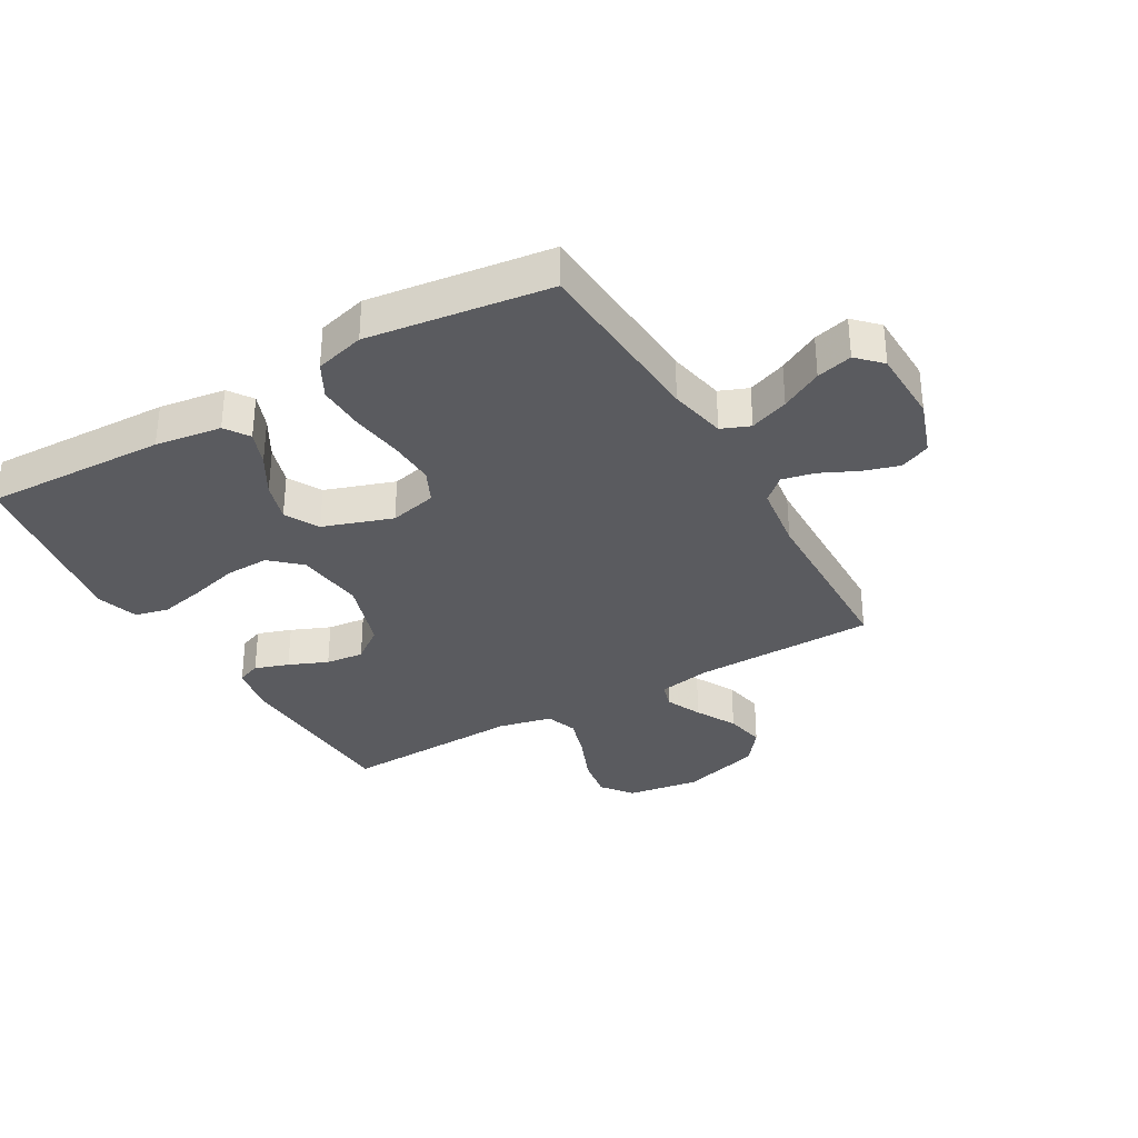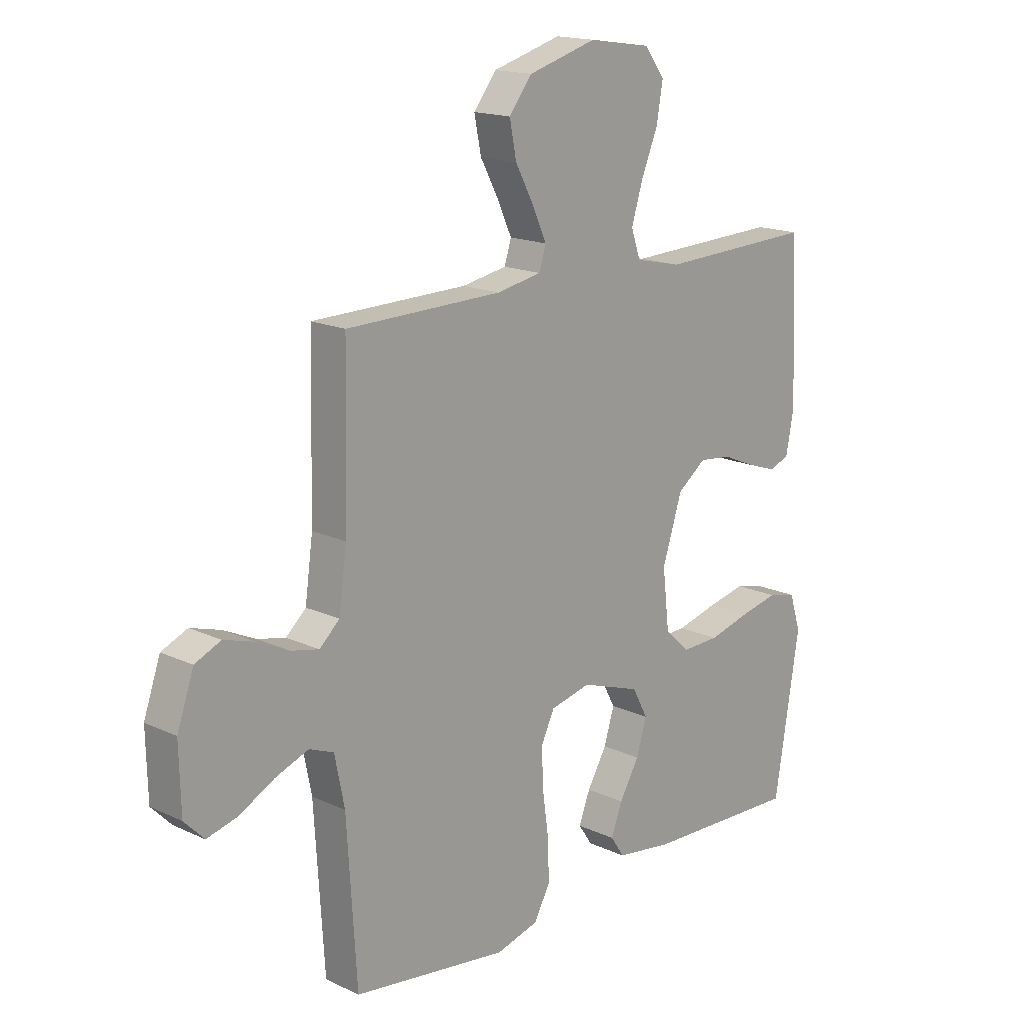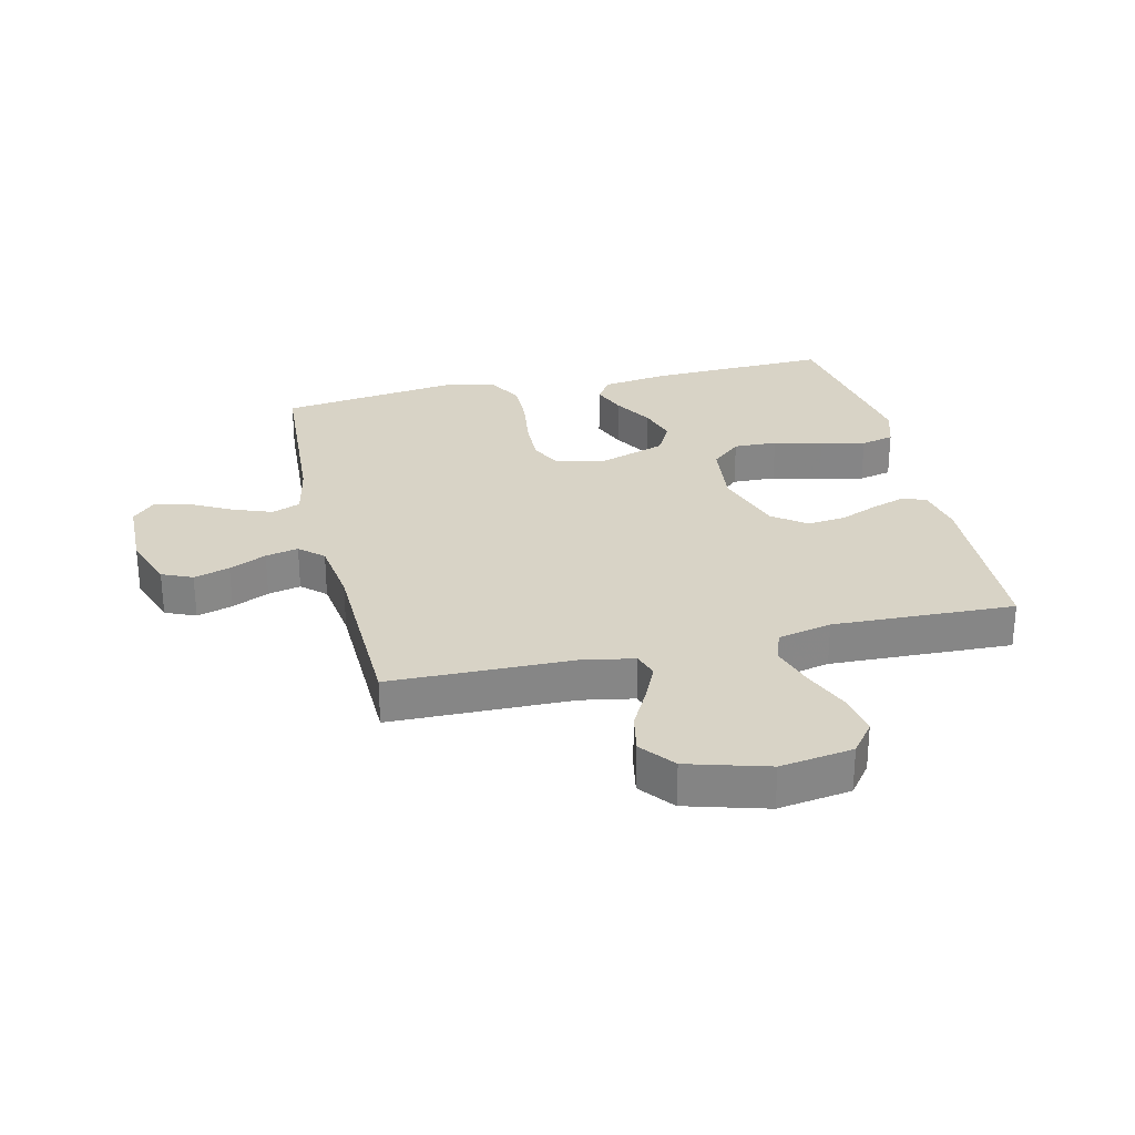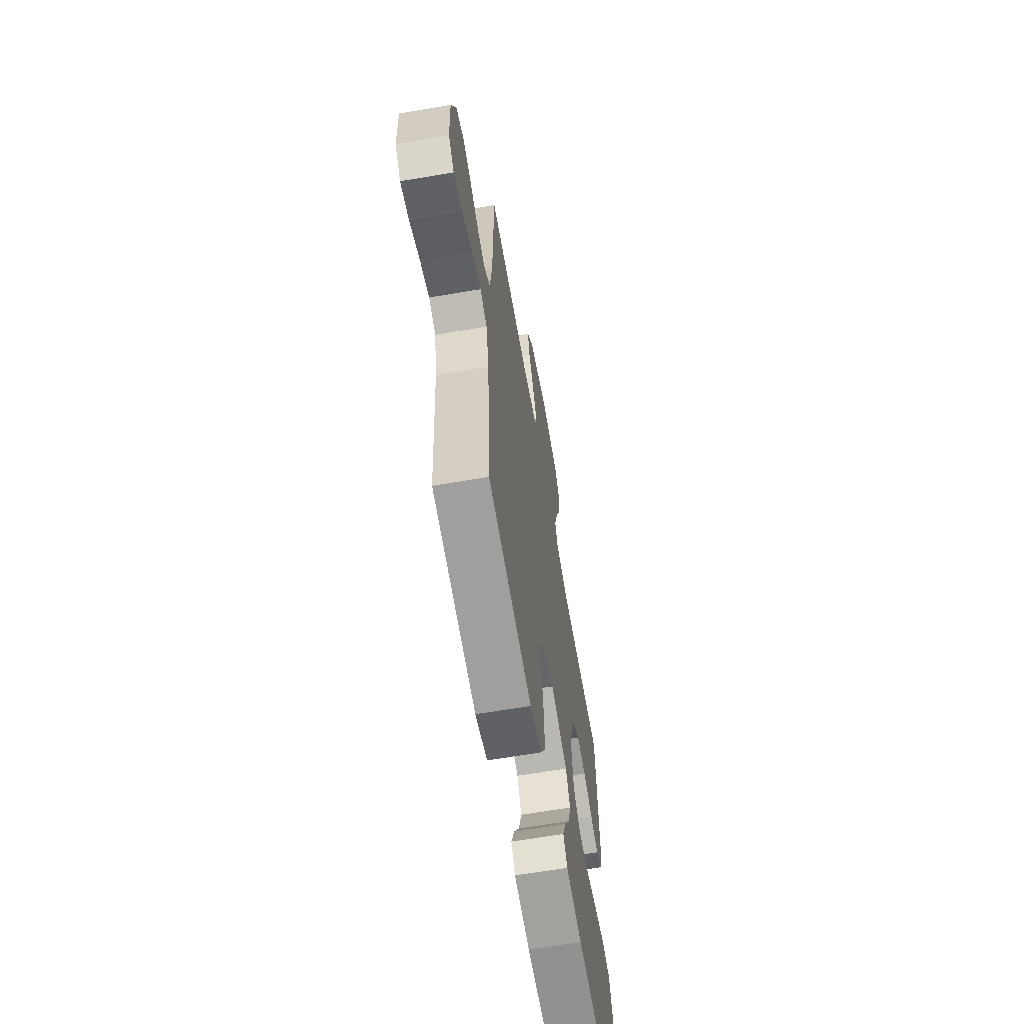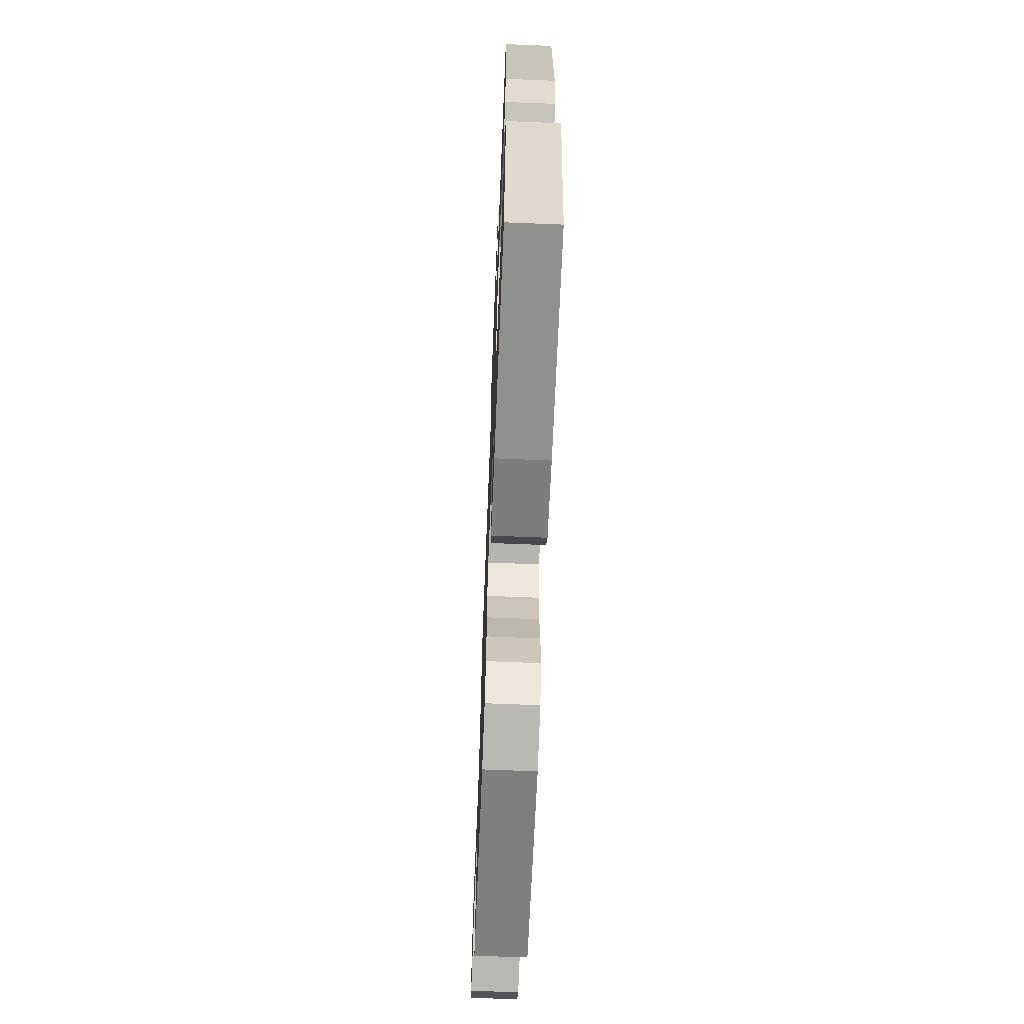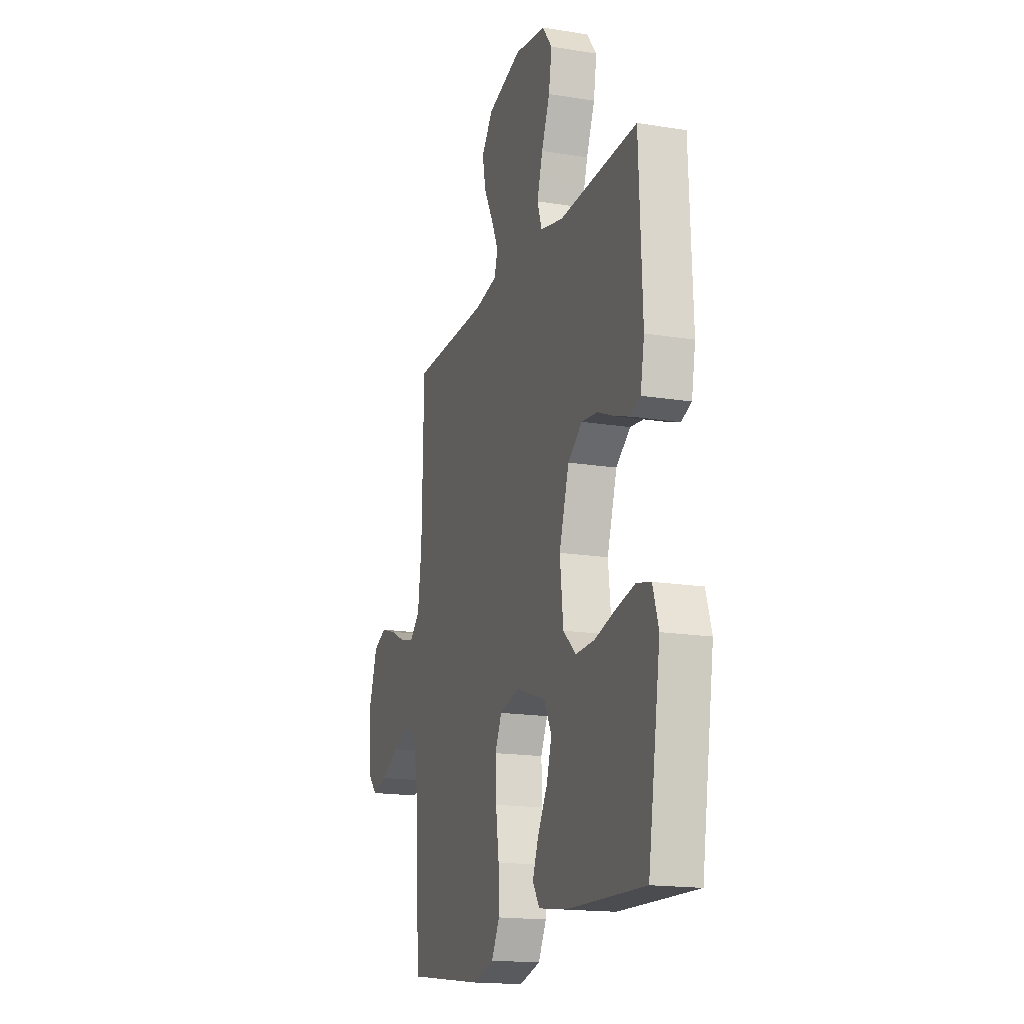
<metadata>
{"format":"obj","ext":"obj","renderer":"f3d","projection":"perspective","resolution":1024,"background":"white","views":[{"elev":-33.3,"azim":-149.9,"up":"+Y"},{"elev":16.7,"azim":-46.6,"up":"+Z"},{"elev":28.2,"azim":-13.2,"up":"+Y"},{"elev":-64.0,"azim":-80.2,"up":"+Z"},{"elev":-67.6,"azim":87.7,"up":"+Z"},{"elev":-17.0,"azim":71.9,"up":"+Z"}]}
</metadata>
<code>
v 0.5 0.07 -0.5
v 0.2 0.07 -0.489
v 0.091 0.07 -0.473
v 0.064 0.07 -0.433
v 0.086 0.07 -0.376
v 0.124 0.07 -0.311
v 0.144 0.07 -0.246
v 0.114 0.07 -0.19
v 0 0.07 -0.151
v -0.078 0.07 -0.169
v -0.104 0.07 -0.223
v -0.101 0.07 -0.299
v -0.089 0.07 -0.384
v -0.087 0.07 -0.462
v -0.118 0.07 -0.519
v -0.2 0.07 -0.541
v -0.5 0.07 -0.5
v -0.519 0.07 -0.2
v -0.538 0.07 -0.106
v -0.585 0.07 -0.087
v -0.649 0.07 -0.111
v -0.717 0.07 -0.147
v -0.776 0.07 -0.162
v -0.814 0.07 -0.123
v -0.817 0.07 0
v -0.785 0.07 0.092
v -0.735 0.07 0.114
v -0.676 0.07 0.096
v -0.615 0.07 0.067
v -0.561 0.07 0.055
v -0.522 0.07 0.09
v -0.507 0.07 0.2
v -0.5 0.07 0.5
v -0.2 0.07 0.505
v -0.113 0.07 0.521
v -0.1 0.07 0.563
v -0.127 0.07 0.622
v -0.163 0.07 0.689
v -0.176 0.07 0.755
v -0.132 0.07 0.811
v 0 0.07 0.849
v 0.12 0.07 0.831
v 0.159 0.07 0.78
v 0.147 0.07 0.709
v 0.115 0.07 0.632
v 0.093 0.07 0.561
v 0.111 0.07 0.509
v 0.2 0.07 0.489
v 0.5 0.07 0.5
v 0.513 0.07 0.2
v 0.498 0.07 0.121
v 0.459 0.07 0.106
v 0.403 0.07 0.125
v 0.339 0.07 0.152
v 0.276 0.07 0.159
v 0.221 0.07 0.118
v 0.183 0.07 0
v 0.196 0.07 -0.113
v 0.245 0.07 -0.157
v 0.317 0.07 -0.155
v 0.397 0.07 -0.134
v 0.471 0.07 -0.118
v 0.526 0.07 -0.131
v 0.548 0.07 -0.2
v 0.5 0 -0.5
v 0.2 0 -0.489
v 0.091 0 -0.473
v 0.064 0 -0.433
v 0.086 0 -0.376
v 0.124 0 -0.311
v 0.144 0 -0.246
v 0.114 0 -0.19
v 0 0 -0.151
v -0.078 0 -0.169
v -0.104 0 -0.223
v -0.101 0 -0.299
v -0.089 0 -0.384
v -0.087 0 -0.462
v -0.118 0 -0.519
v -0.2 0 -0.541
v -0.5 0 -0.5
v -0.519 0 -0.2
v -0.538 0 -0.106
v -0.585 0 -0.087
v -0.649 0 -0.111
v -0.717 0 -0.147
v -0.776 0 -0.162
v -0.814 0 -0.123
v -0.817 0 0
v -0.785 0 0.092
v -0.735 0 0.114
v -0.676 0 0.096
v -0.615 0 0.067
v -0.561 0 0.055
v -0.522 0 0.09
v -0.507 0 0.2
v -0.5 0 0.5
v -0.2 0 0.505
v -0.113 0 0.521
v -0.1 0 0.563
v -0.127 0 0.622
v -0.163 0 0.689
v -0.176 0 0.755
v -0.132 0 0.811
v 0 0 0.849
v 0.12 0 0.831
v 0.159 0 0.78
v 0.147 0 0.709
v 0.115 0 0.632
v 0.093 0 0.561
v 0.111 0 0.509
v 0.2 0 0.489
v 0.5 0 0.5
v 0.513 0 0.2
v 0.498 0 0.121
v 0.459 0 0.106
v 0.403 0 0.125
v 0.339 0 0.152
v 0.276 0 0.159
v 0.221 0 0.118
v 0.183 0 0
v 0.196 0 -0.113
v 0.245 0 -0.157
v 0.317 0 -0.155
v 0.397 0 -0.134
v 0.471 0 -0.118
v 0.526 0 -0.131
v 0.548 0 -0.2
f 4 5 6
f 3 4 6
f 2 3 6
f 1 2 6
f 64 1 6
f 63 64 6
f 62 63 6
f 61 62 6
f 60 61 6
f 59 60 6 7
f 58 59 7 8
f 57 58 8 9
f 56 57 9 10
f 52 53 54
f 51 52 54
f 50 51 54
f 49 50 54
f 48 49 54
f 47 48 54 55
f 43 44 45
f 42 43 45
f 41 42 45
f 40 41 45
f 39 40 45
f 38 39 45
f 37 38 45
f 36 37 45 46
f 35 36 46 47
f 32 33 34
f 47 55 56
f 35 47 56
f 34 35 56
f 32 34 56
f 31 32 56
f 27 28 29
f 26 27 29
f 25 26 29
f 24 25 29
f 23 24 29
f 22 23 29
f 21 22 29
f 20 21 29 30
f 16 17 18
f 15 16 18
f 14 15 18
f 13 14 18
f 12 13 18
f 11 12 18 19
f 20 30 31
f 19 20 31
f 11 19 31
f 10 11 31
f 10 31 56
f 70 69 68
f 70 68 67
f 70 67 66
f 70 66 65
f 70 65 128
f 70 128 127
f 70 127 126
f 70 126 125
f 70 125 124
f 71 70 124 123
f 72 71 123 122
f 73 72 122 121
f 74 73 121 120
f 118 117 116
f 118 116 115
f 118 115 114
f 118 114 113
f 118 113 112
f 119 118 112 111
f 109 108 107
f 109 107 106
f 109 106 105
f 109 105 104
f 109 104 103
f 109 103 102
f 109 102 101
f 110 109 101 100
f 111 110 100 99
f 98 97 96
f 120 119 111
f 120 111 99
f 120 99 98
f 120 98 96
f 120 96 95
f 93 92 91
f 93 91 90
f 93 90 89
f 93 89 88
f 93 88 87
f 93 87 86
f 93 86 85
f 94 93 85 84
f 82 81 80
f 82 80 79
f 82 79 78
f 82 78 77
f 82 77 76
f 83 82 76 75
f 95 94 84
f 95 84 83
f 95 83 75
f 95 75 74
f 120 95 74
f 1 65 66 2
f 2 66 67 3
f 3 67 68 4
f 4 68 69 5
f 5 69 70 6
f 6 70 71 7
f 7 71 72 8
f 8 72 73 9
f 9 73 74 10
f 10 74 75 11
f 11 75 76 12
f 12 76 77 13
f 13 77 78 14
f 14 78 79 15
f 15 79 80 16
f 16 80 81 17
f 17 81 82 18
f 18 82 83 19
f 19 83 84 20
f 20 84 85 21
f 21 85 86 22
f 22 86 87 23
f 23 87 88 24
f 24 88 89 25
f 25 89 90 26
f 26 90 91 27
f 27 91 92 28
f 28 92 93 29
f 29 93 94 30
f 30 94 95 31
f 31 95 96 32
f 32 96 97 33
f 33 97 98 34
f 34 98 99 35
f 35 99 100 36
f 36 100 101 37
f 37 101 102 38
f 38 102 103 39
f 39 103 104 40
f 40 104 105 41
f 41 105 106 42
f 42 106 107 43
f 43 107 108 44
f 44 108 109 45
f 45 109 110 46
f 46 110 111 47
f 47 111 112 48
f 48 112 113 49
f 49 113 114 50
f 50 114 115 51
f 51 115 116 52
f 52 116 117 53
f 53 117 118 54
f 54 118 119 55
f 55 119 120 56
f 56 120 121 57
f 57 121 122 58
f 58 122 123 59
f 59 123 124 60
f 60 124 125 61
f 61 125 126 62
f 62 126 127 63
f 63 127 128 64
f 64 128 65 1

</code>
